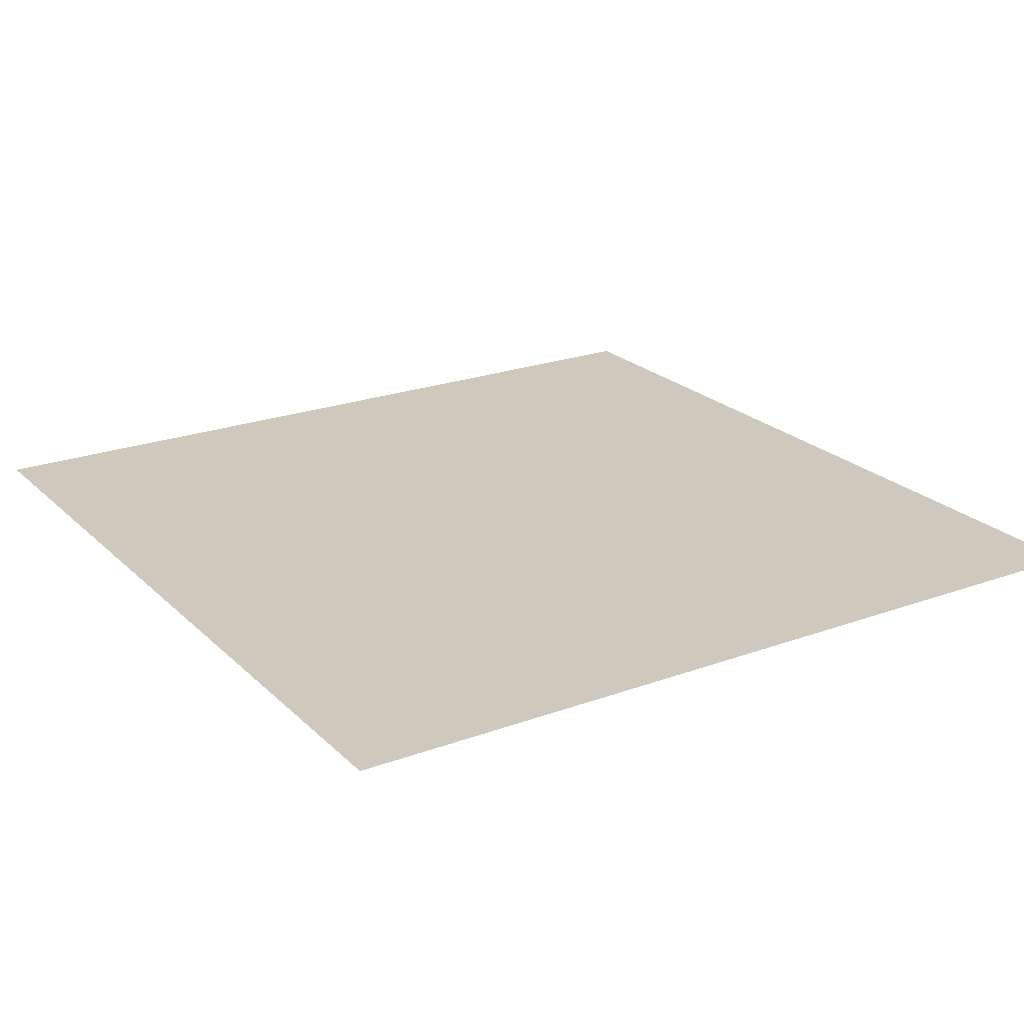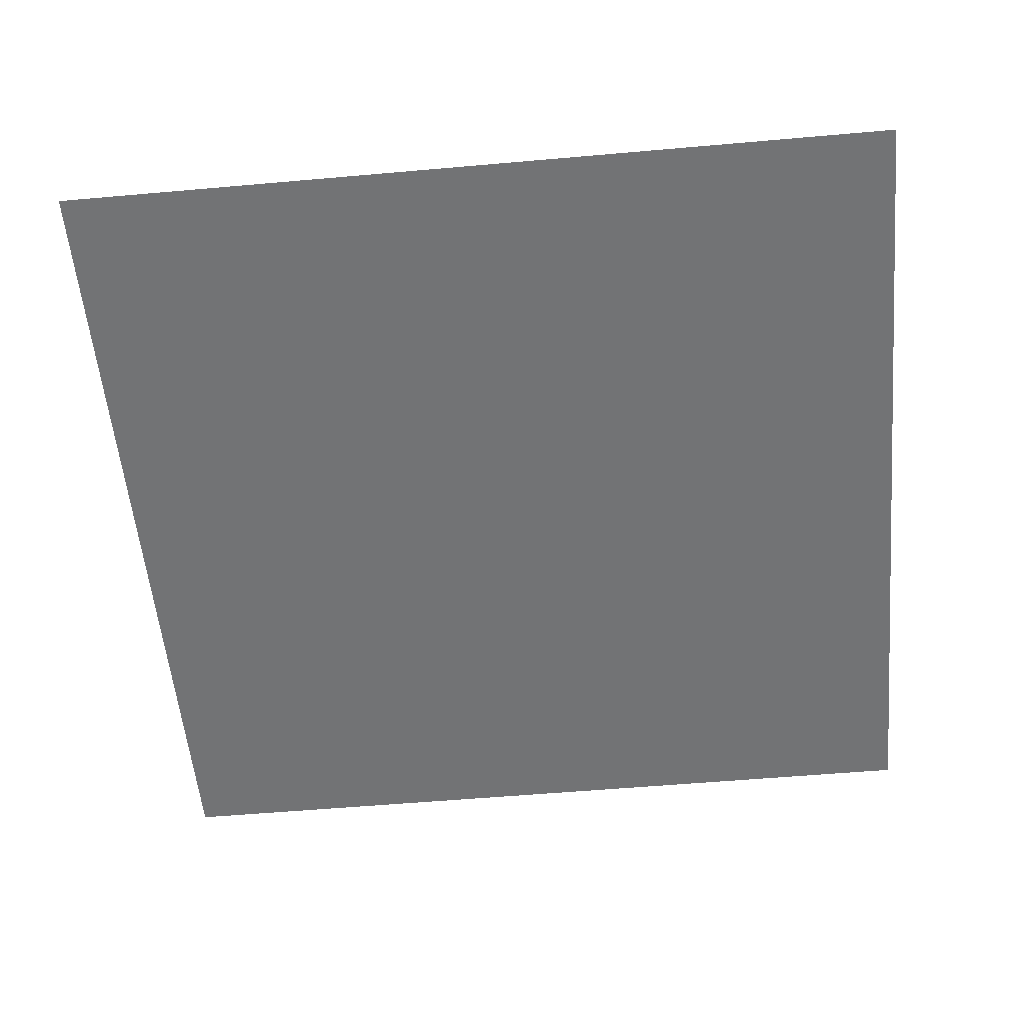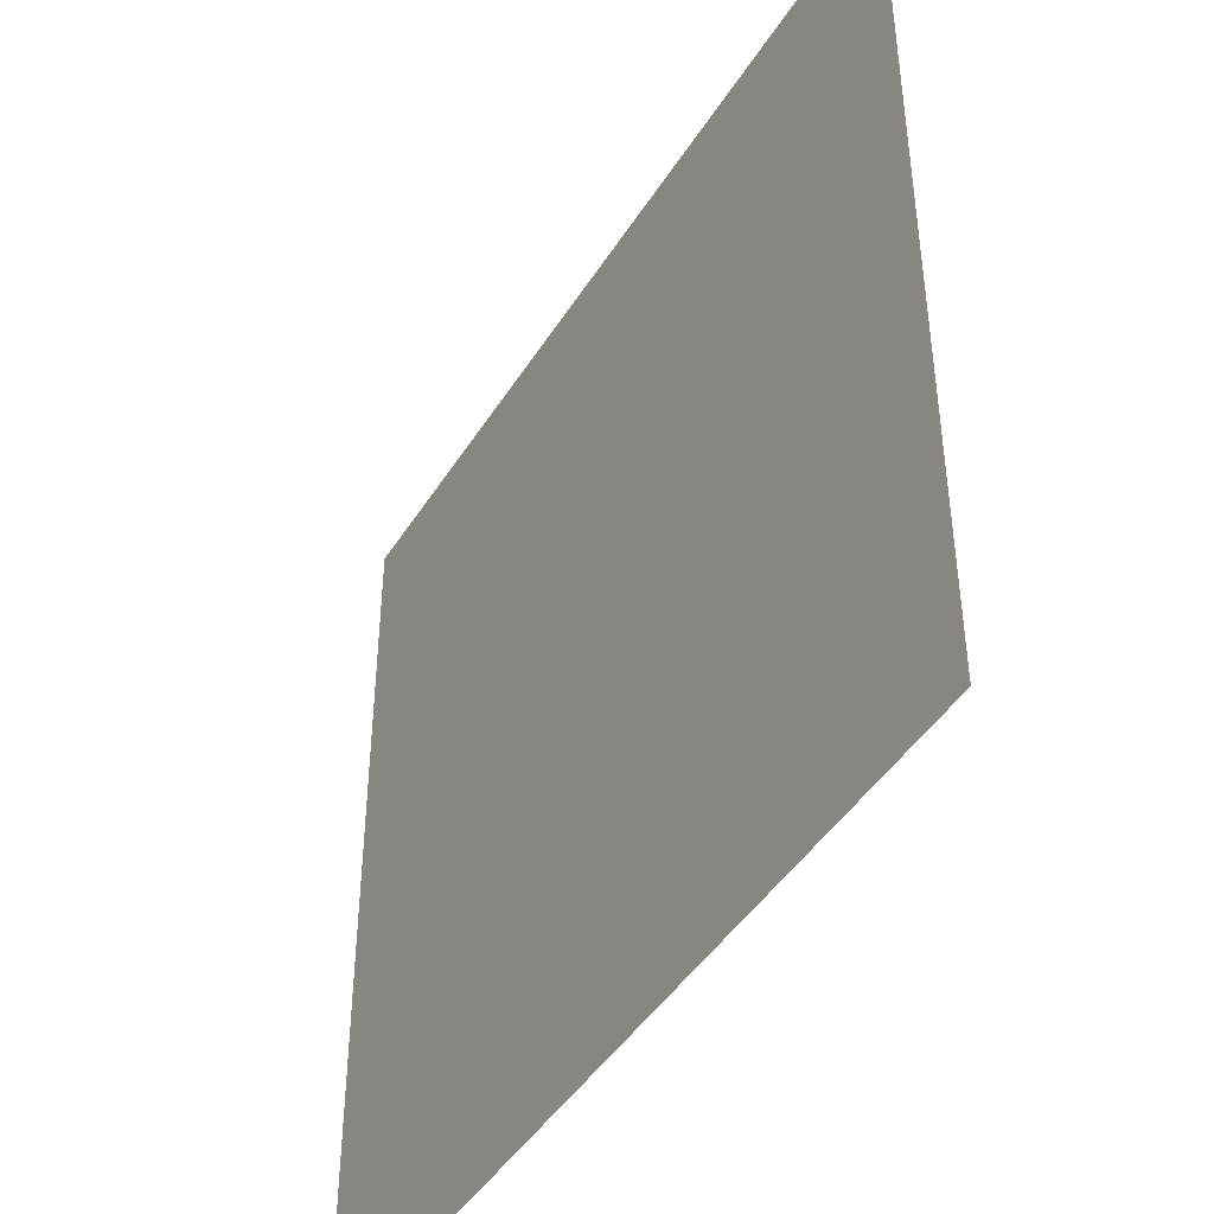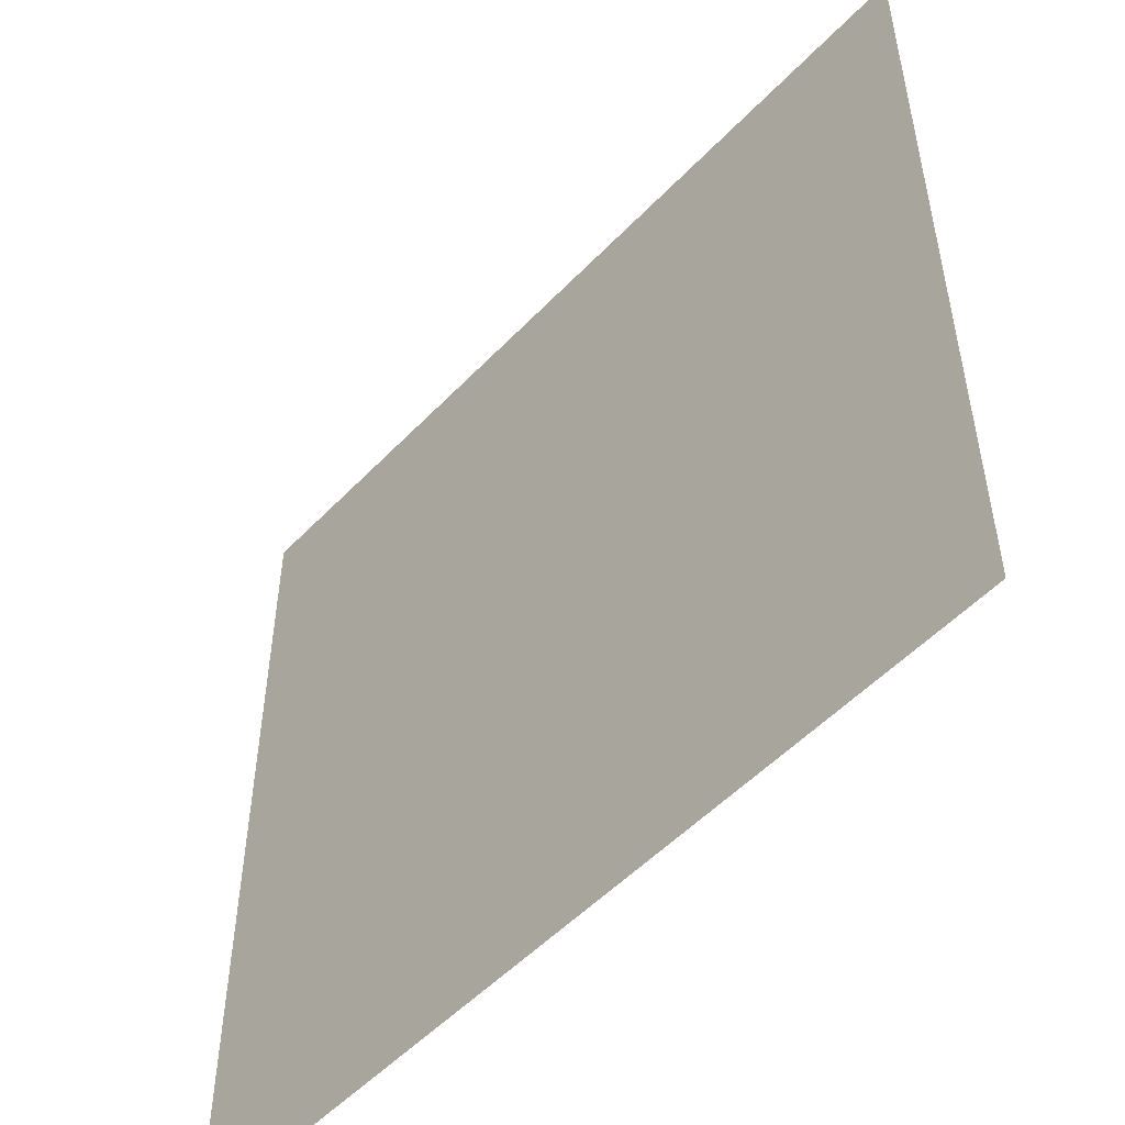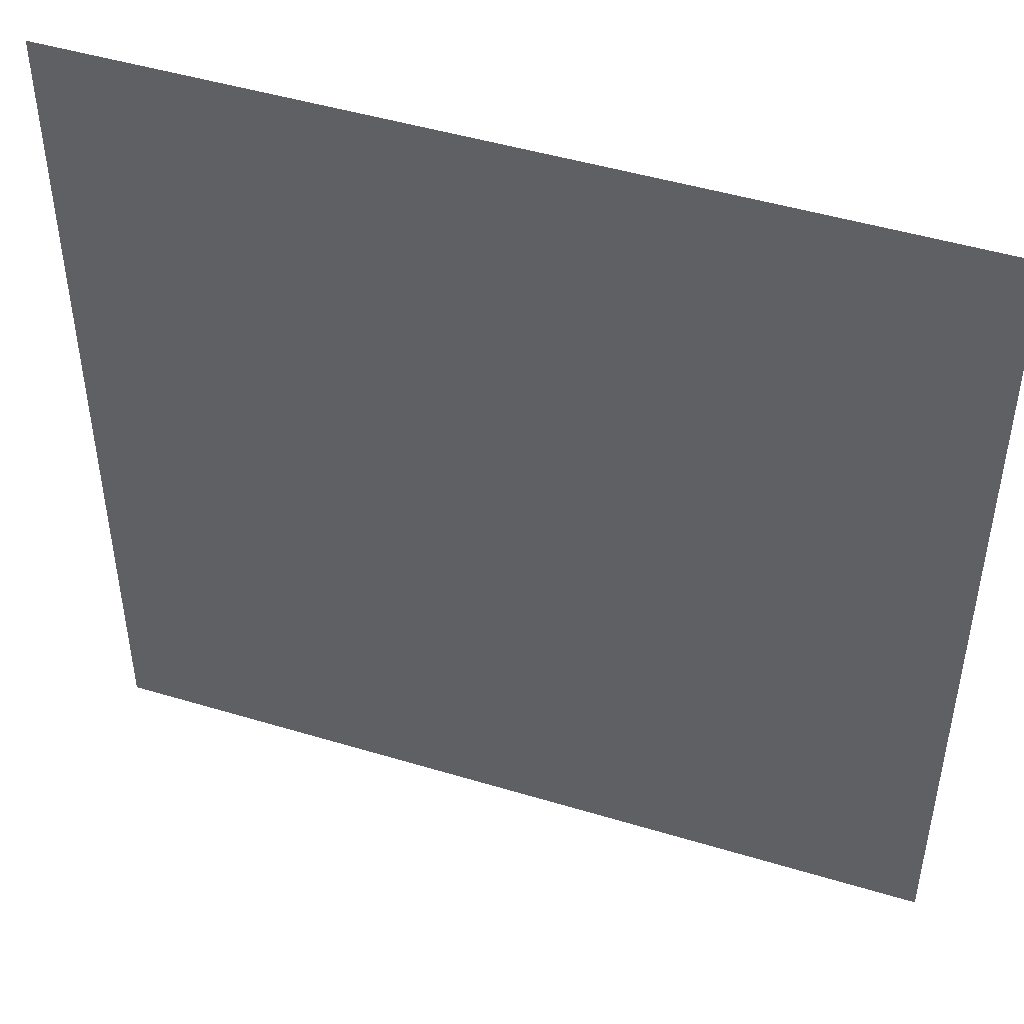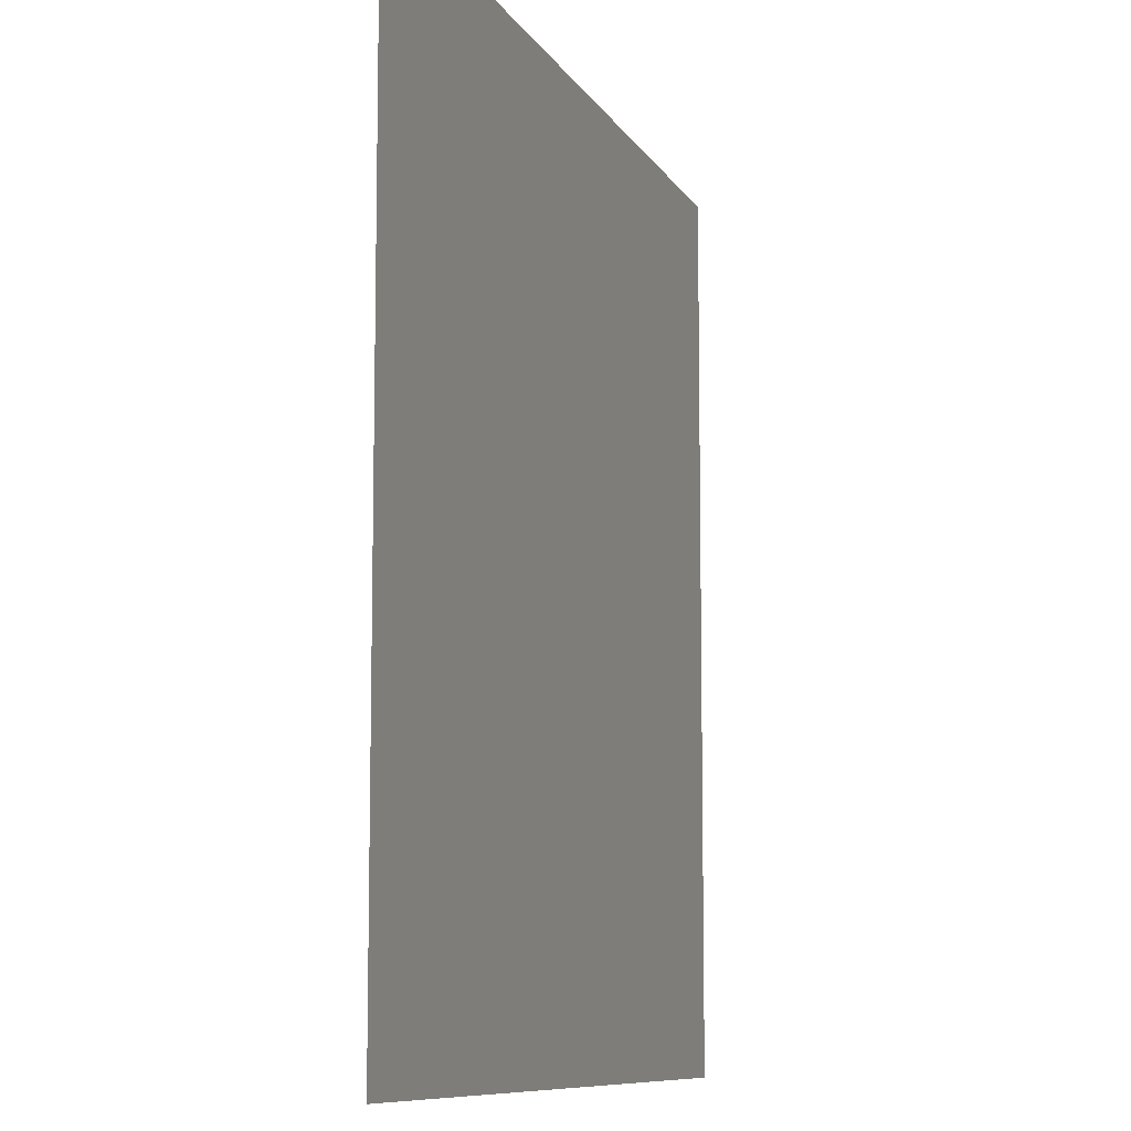
<metadata>
{"format":"obj","ext":"obj","renderer":"f3d","projection":"perspective","resolution":1024,"background":"white","views":[{"elev":22.4,"azim":-32.4,"up":"+Z"},{"elev":-55.7,"azim":-174.7,"up":"+Z"},{"elev":-44.4,"azim":60.0,"up":"+Y"},{"elev":-52.3,"azim":48.0,"up":"+Y"},{"elev":47.2,"azim":18.9,"up":"+Y"},{"elev":-9.1,"azim":108.0,"up":"+Y"}]}
</metadata>
<code>
g 054
v -0.5 -0.5 3.062e-17
v 0.5 -0.5 3.062e-17
v -0.5 0.5 -3.062e-17
v 0.5 0.5 -3.062e-17
f 2 4 1
f 3 1 4

</code>
